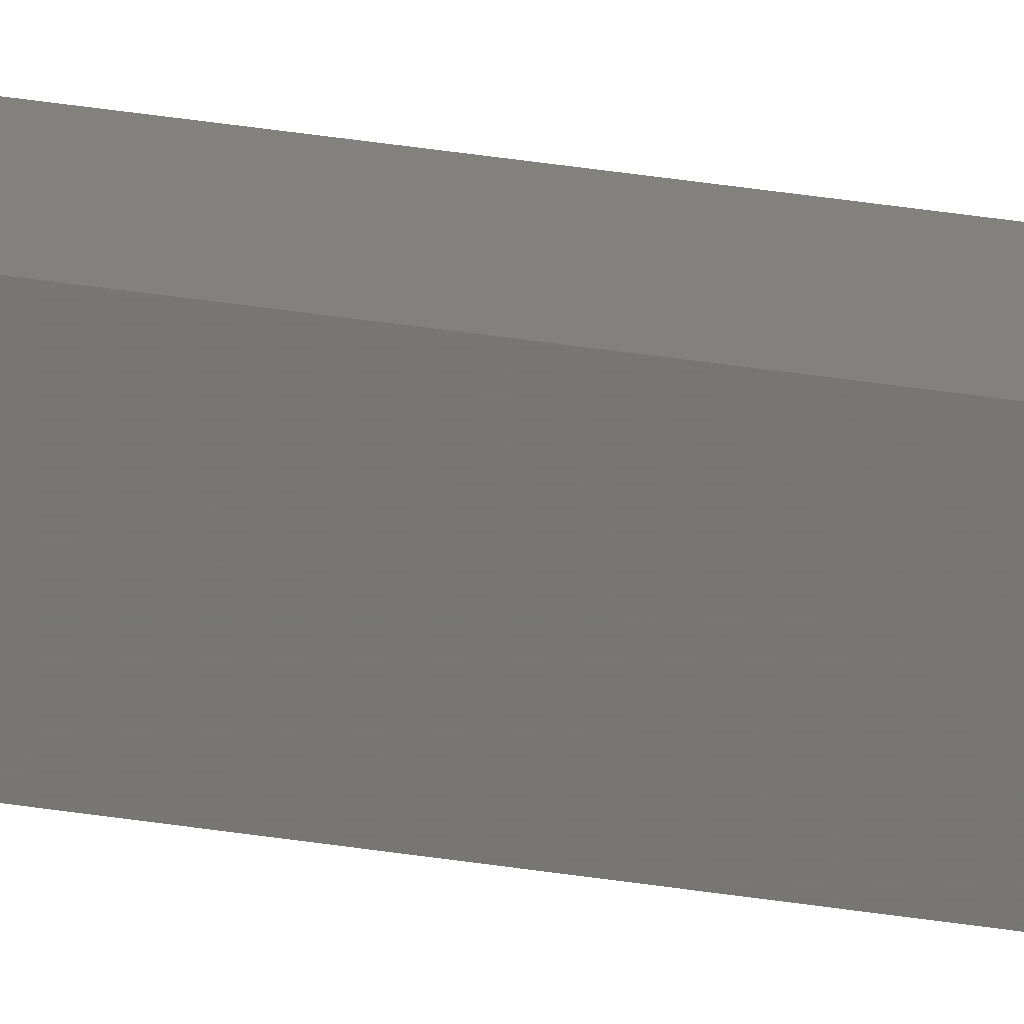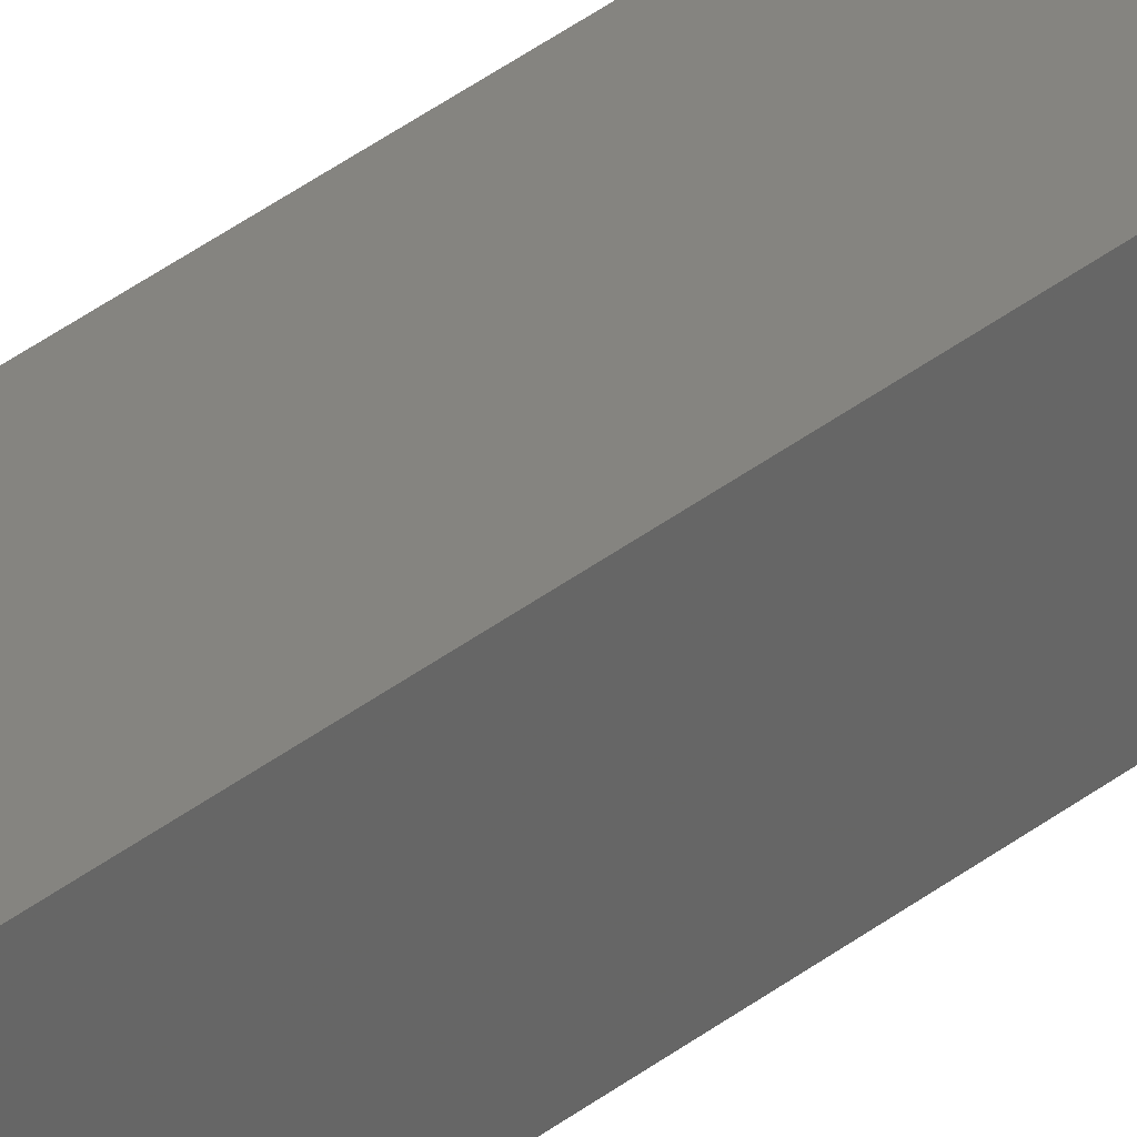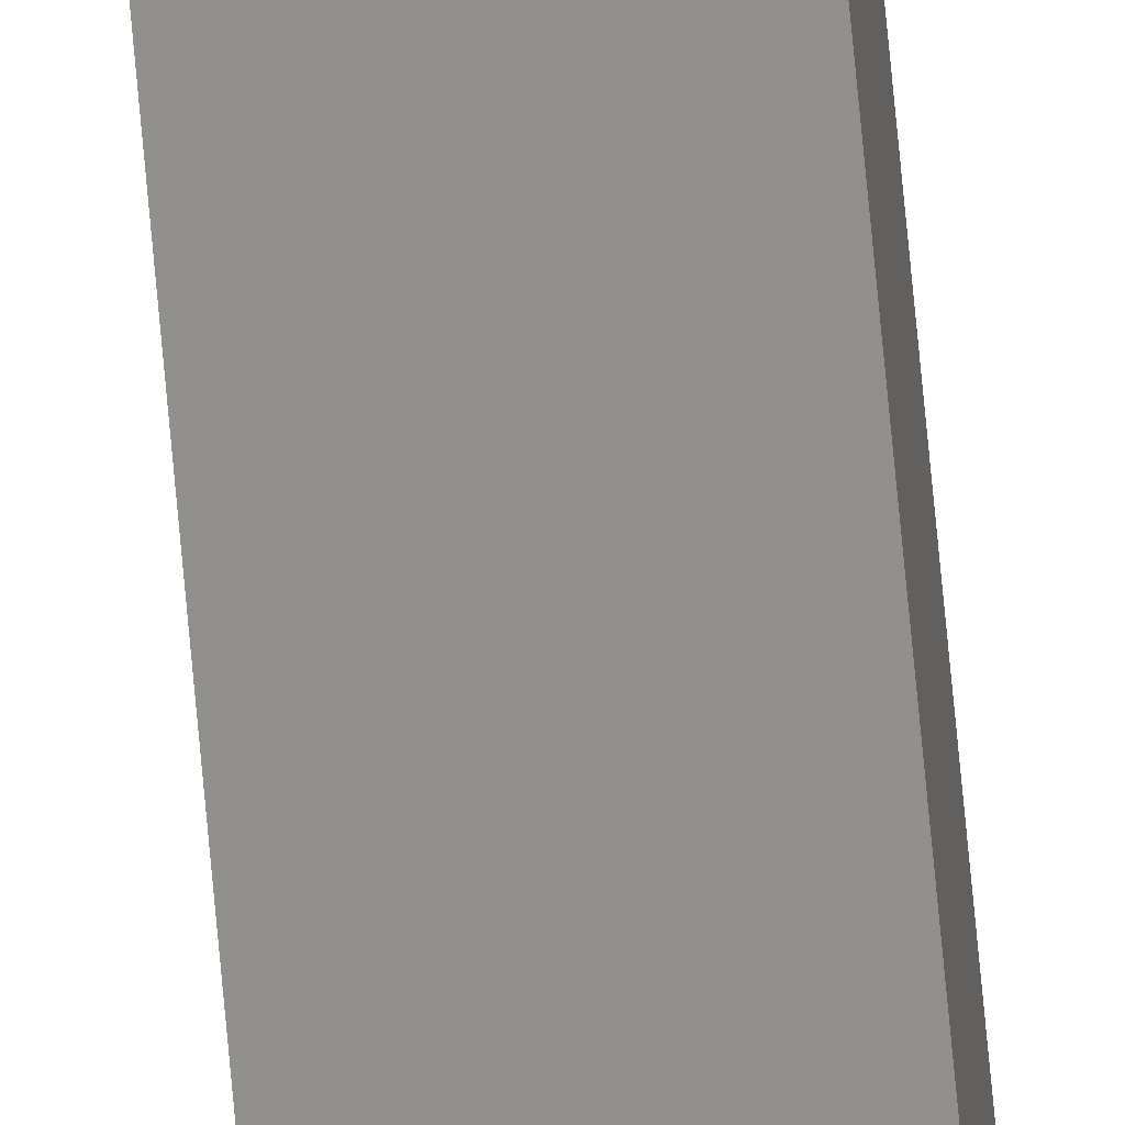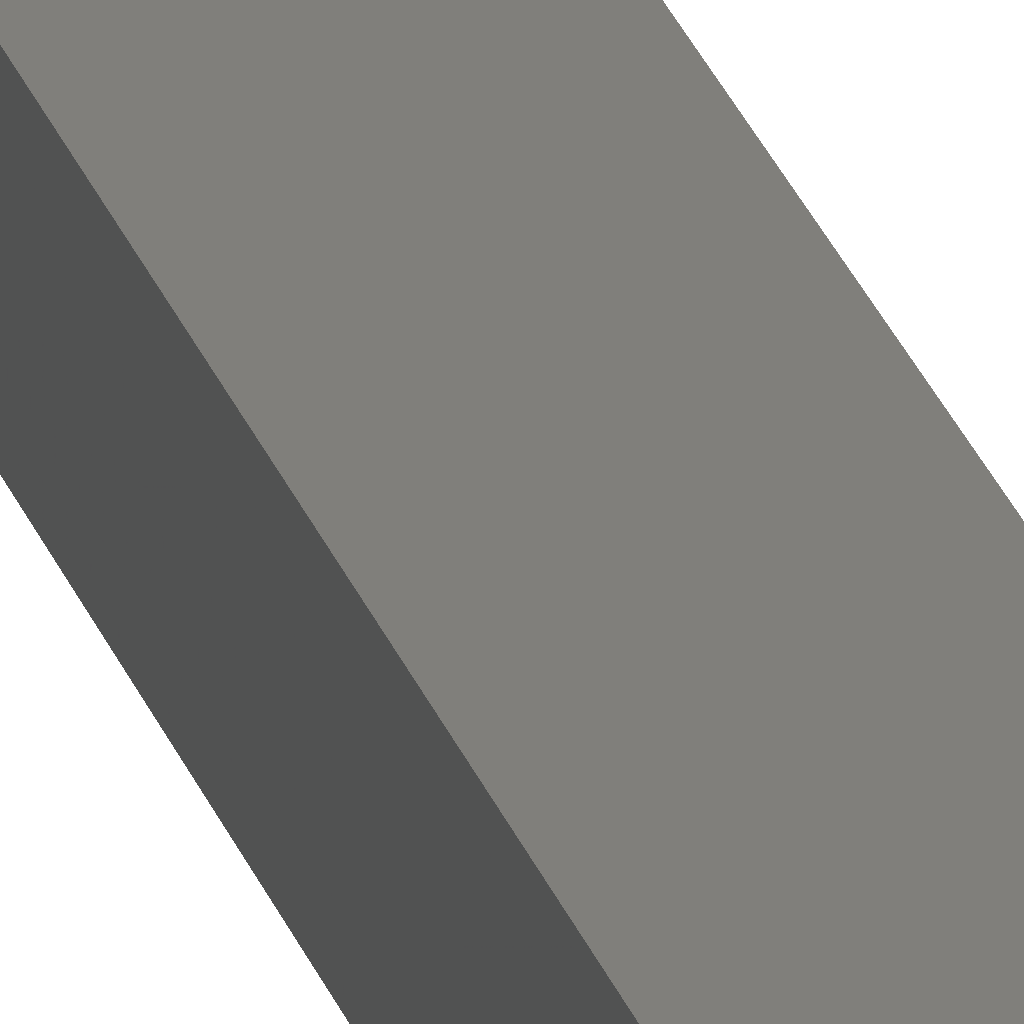
<metadata>
{"format":"stl","ext":"stl","renderer":"f3d","projection":"perspective","resolution":1024,"background":"white","views":[{"elev":20.9,"azim":-70.8,"up":"+Y"},{"elev":16.6,"azim":25.2,"up":"+Y"},{"elev":64.8,"azim":175.0,"up":"+Y"},{"elev":13.0,"azim":171.5,"up":"+Y"}]}
</metadata>
<code>
# stl→obj: 16 verts, 28 faces
v -9.838 -3.855 -15.97
v -9.818 -3.857 -15.97
v -9.818 -3.857 -12.4
v -9.838 -3.855 -12.4
v -9.857 -3.853 -15.97
v -9.857 -3.853 -12.4
v -9.877 -3.851 -15.97
v -9.877 -3.851 -12.4
v -9.872 -3.801 -15.97
v -9.872 -3.801 -12.4
v -9.812 -3.807 -12.4
v -9.812 -3.807 -15.97
v -9.832 -3.805 -12.4
v -9.832 -3.805 -15.97
v -9.852 -3.803 -15.97
v -9.852 -3.803 -12.4
f 1 2 3
f 1 3 4
f 5 4 6
f 5 1 4
f 7 6 8
f 7 5 6
f 7 8 9
f 8 10 9
f 11 12 13
f 12 14 13
f 13 15 16
f 16 15 10
f 14 15 13
f 15 9 10
f 12 3 2
f 11 3 12
f 8 16 10
f 6 13 16
f 6 16 8
f 4 13 6
f 3 11 13
f 3 13 4
f 15 7 9
f 15 5 7
f 14 1 15
f 15 1 5
f 12 2 14
f 14 2 1

</code>
